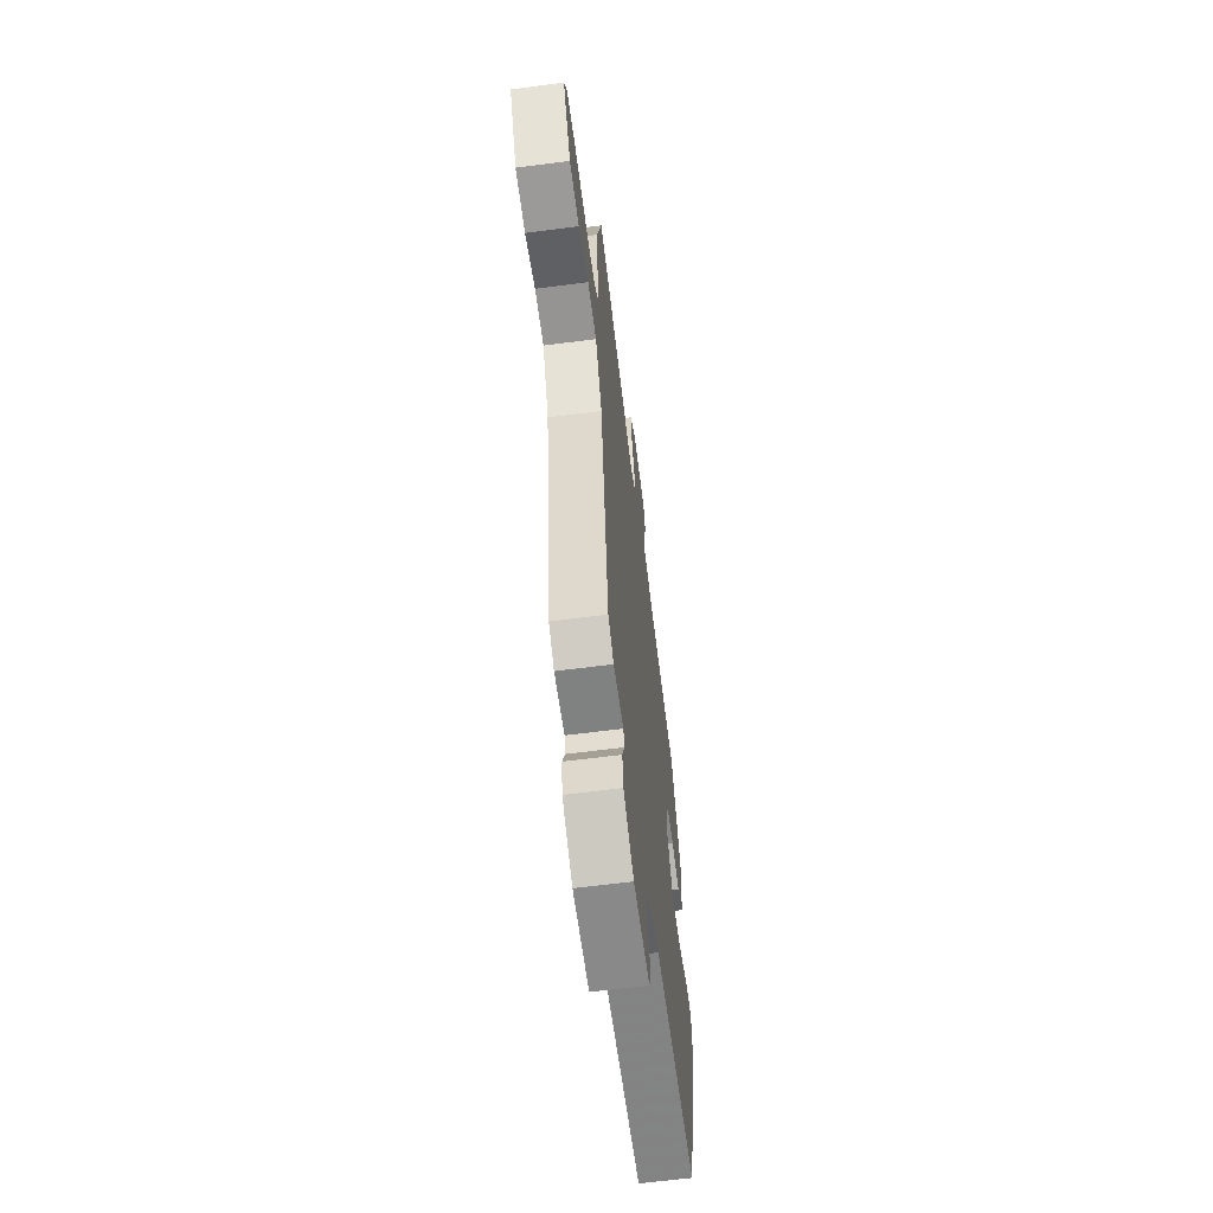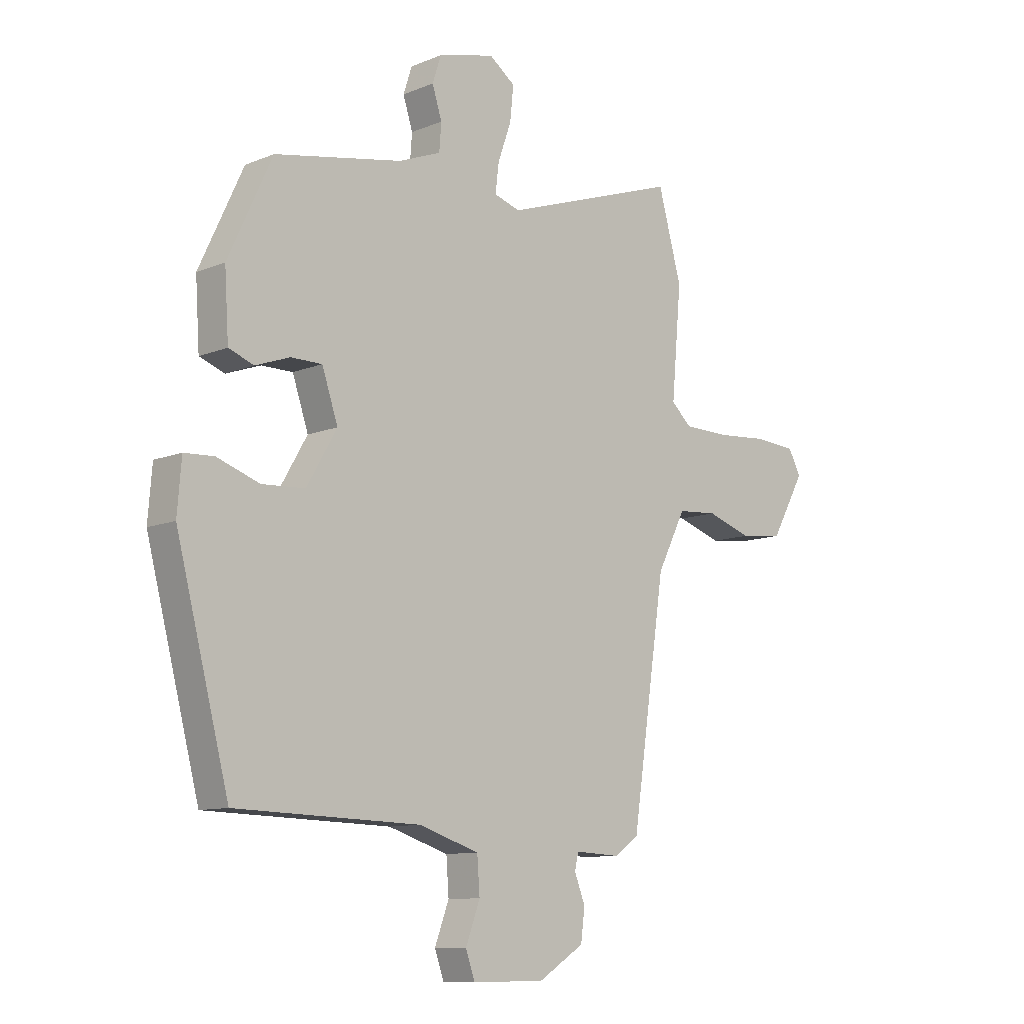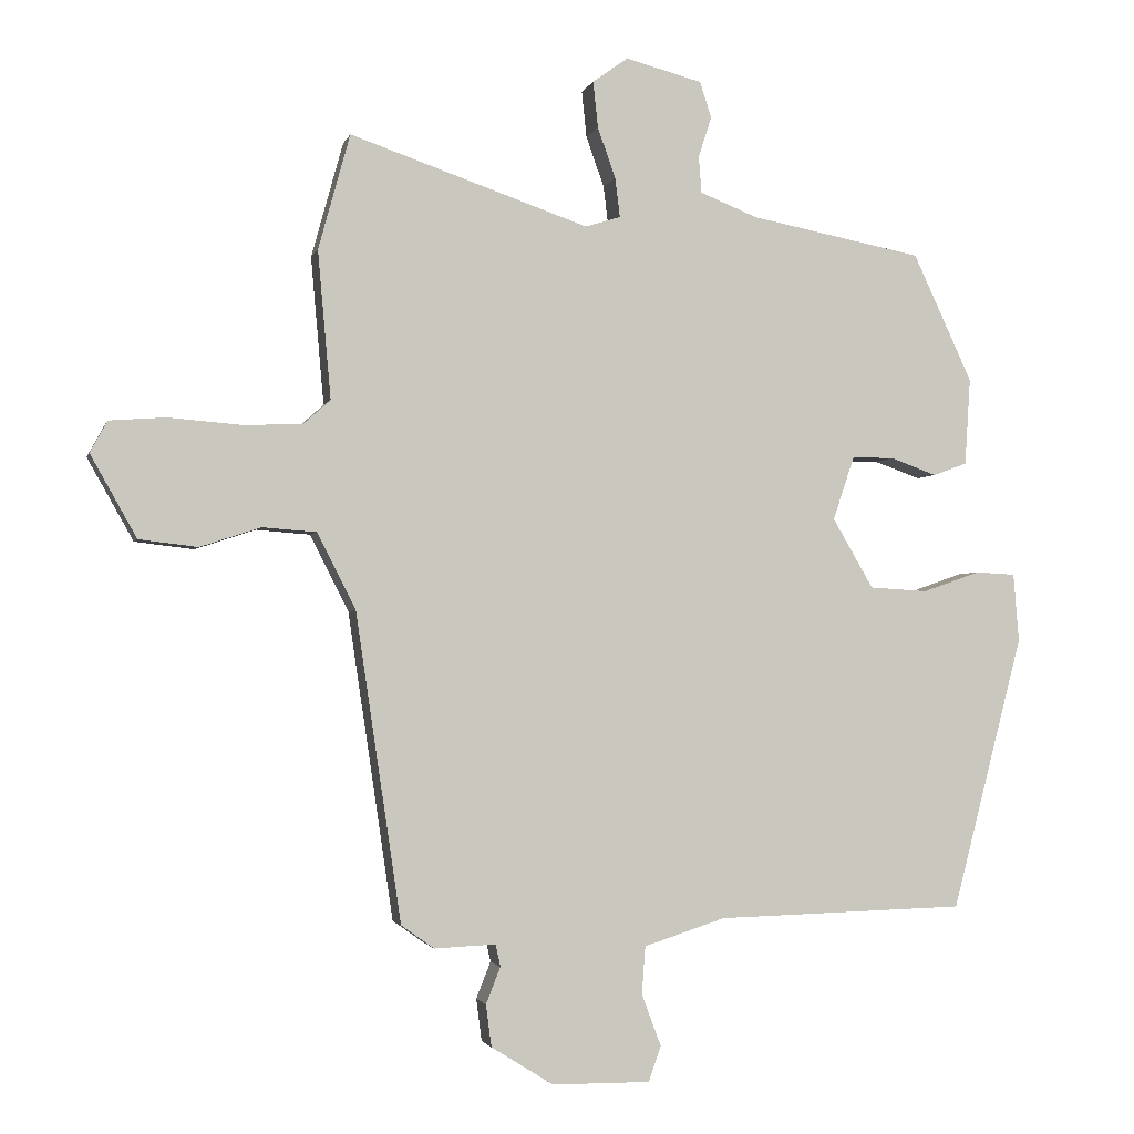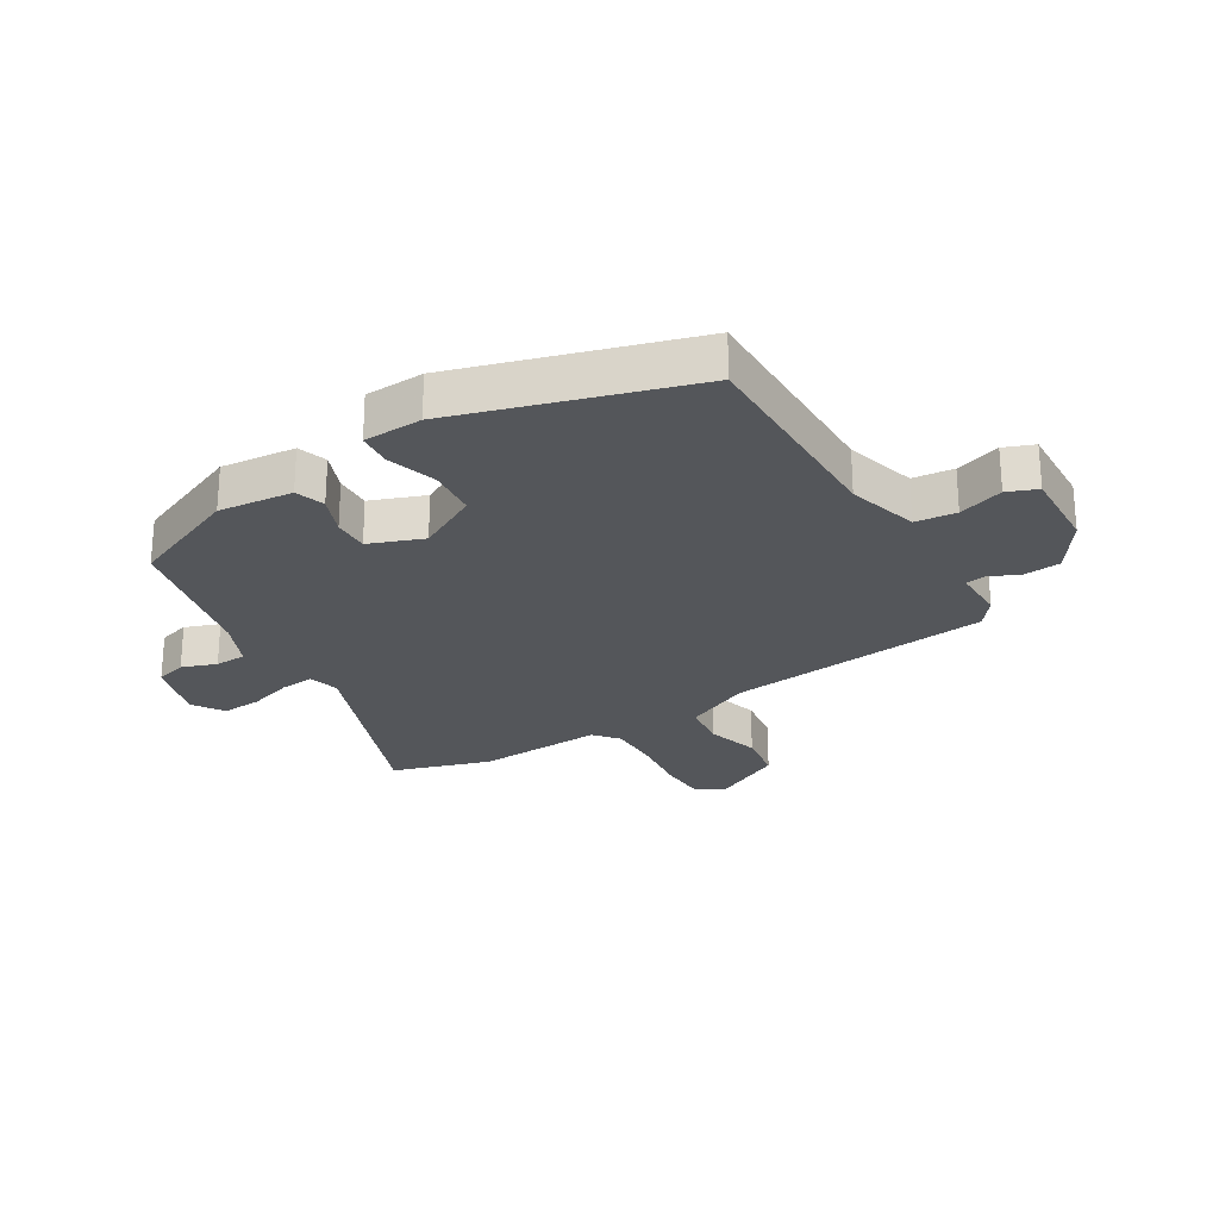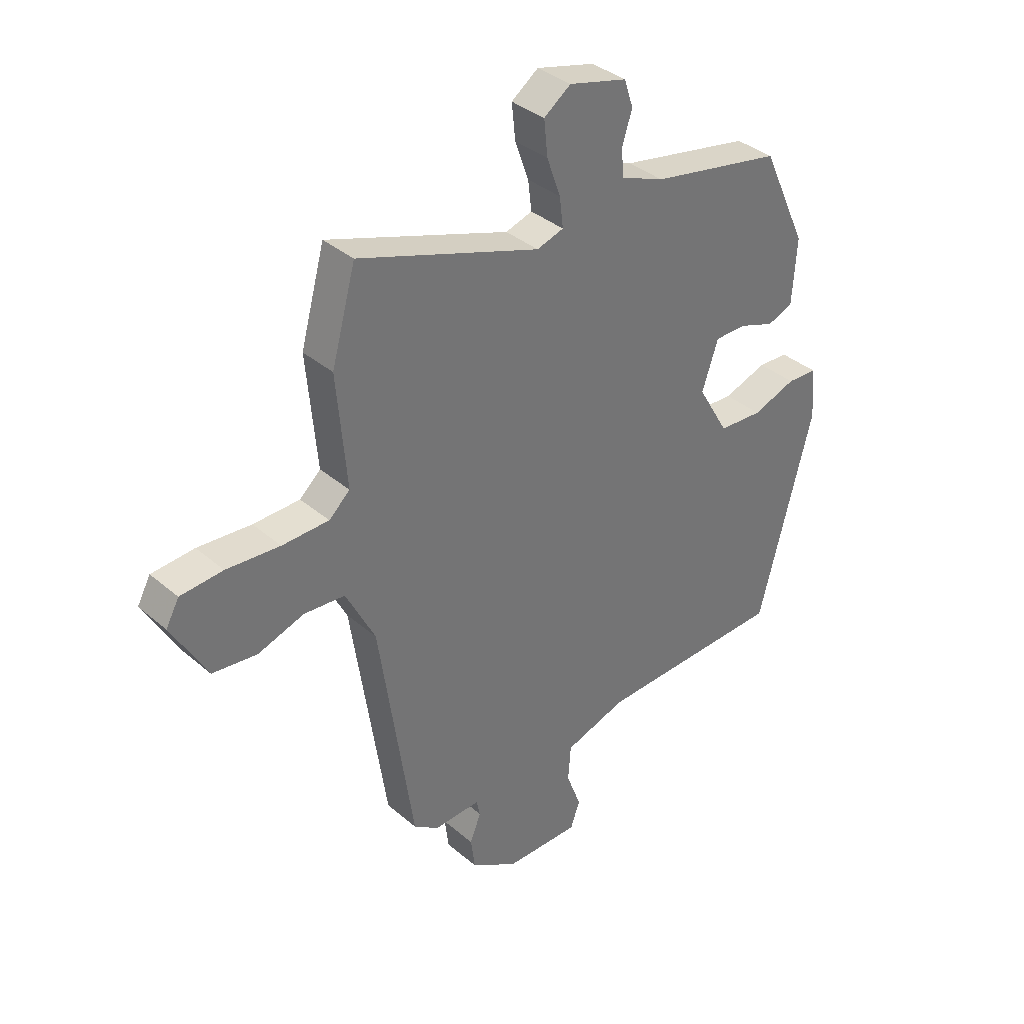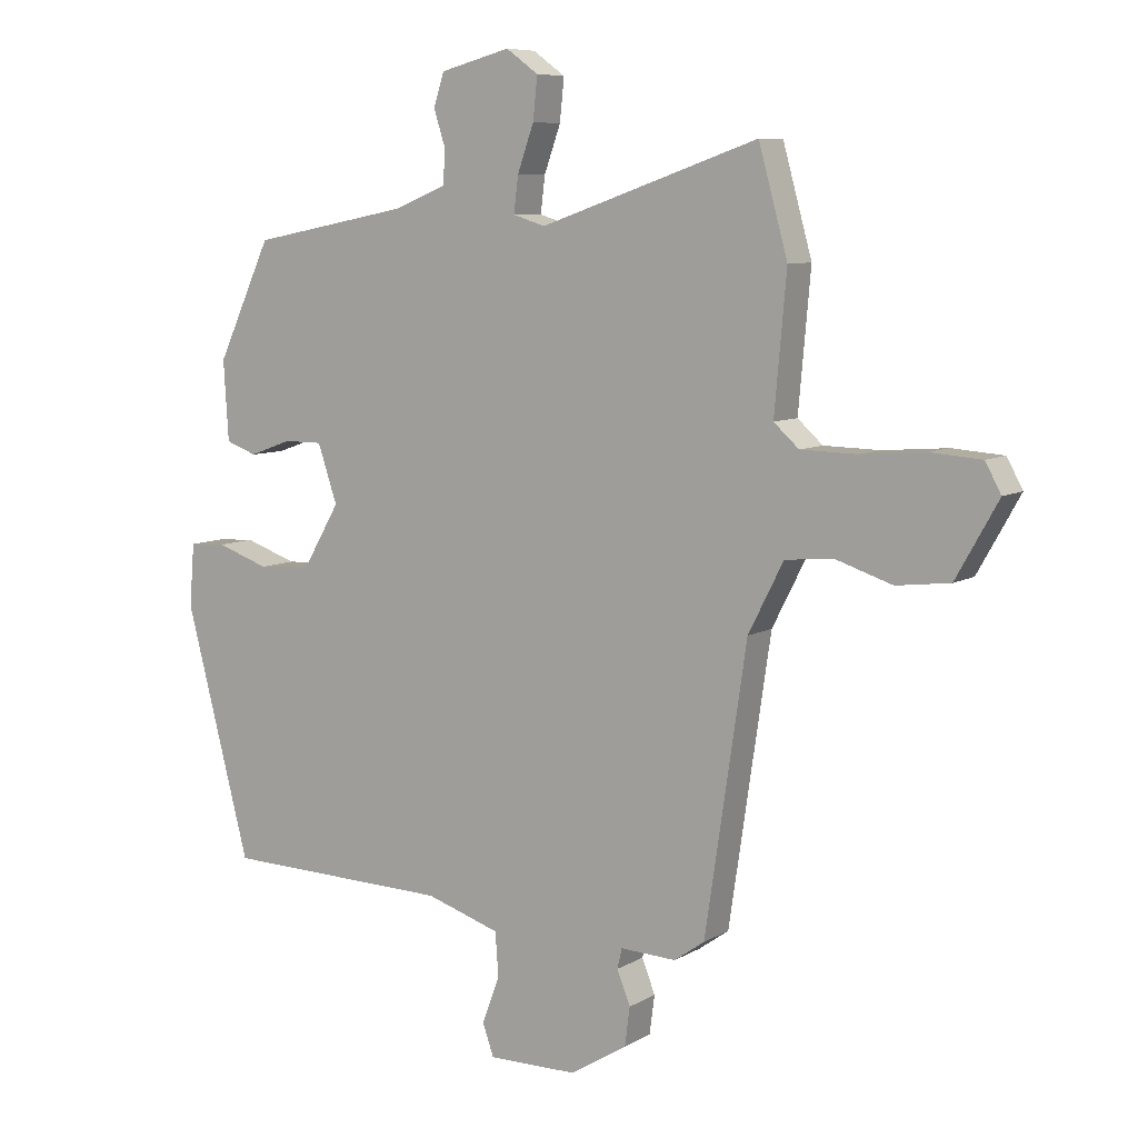
<metadata>
{"format":"obj","ext":"obj","renderer":"f3d","projection":"perspective","resolution":1024,"background":"white","views":[{"elev":-62.8,"azim":-82.5,"up":"+Z"},{"elev":-10.4,"azim":135.9,"up":"+Z"},{"elev":-2.3,"azim":-13.4,"up":"+Z"},{"elev":-25.3,"azim":119.2,"up":"+Y"},{"elev":36.2,"azim":-42.0,"up":"+Z"},{"elev":7.8,"azim":-147.3,"up":"+Z"}]}
</metadata>
<code>
v 0.447 0.07 -0.491
v 0.086 0.07 -0.501
v -0.032 0.07 -0.539
v -0.037 0.07 -0.608
v -0.009 0.07 -0.683
v -0.027 0.07 -0.734
v -0.169 0.07 -0.733
v -0.259 0.07 -0.677
v -0.267 0.07 -0.616
v -0.246 0.07 -0.563
v -0.253 0.07 -0.531
v -0.342 0.07 -0.535
v -0.39 0.07 -0.501
v -0.456 0.07 -0.055
v -0.512 0.07 0.055
v -0.59 0.07 0.061
v -0.678 0.07 0.032
v -0.763 0.07 0.042
v -0.83 0.07 0.161
v -0.805 0.07 0.207
v -0.724 0.07 0.213
v -0.622 0.07 0.205
v -0.533 0.07 0.207
v -0.493 0.07 0.243
v -0.512 0.07 0.457
v -0.466 0.07 0.624
v -0.12 0.07 0.505
v -0.069 0.07 0.521
v -0.076 0.07 0.578
v -0.102 0.07 0.651
v -0.109 0.07 0.718
v -0.058 0.07 0.755
v 0.053 0.07 0.726
v 0.07 0.07 0.674
v 0.051 0.07 0.615
v 0.055 0.07 0.562
v 0.138 0.07 0.529
v 0.388 0.07 0.481
v 0.474 0.07 0.296
v 0.466 0.07 0.17
v 0.417 0.07 0.152
v 0.35 0.07 0.176
v 0.289 0.07 0.176
v 0.258 0.07 0.084
v 0.317 0.07 -0.017
v 0.401 0.07 -0.022
v 0.484 0.07 0.007
v 0.542 0.07 0.004
v 0.55 0.07 -0.095
v 0.447 0 -0.491
v 0.086 0 -0.501
v -0.032 0 -0.539
v -0.037 0 -0.608
v -0.009 0 -0.683
v -0.027 0 -0.734
v -0.169 0 -0.733
v -0.259 0 -0.677
v -0.267 0 -0.616
v -0.246 0 -0.563
v -0.253 0 -0.531
v -0.342 0 -0.535
v -0.39 0 -0.501
v -0.456 0 -0.055
v -0.512 0 0.055
v -0.59 0 0.061
v -0.678 0 0.032
v -0.763 0 0.042
v -0.83 0 0.161
v -0.805 0 0.207
v -0.724 0 0.213
v -0.622 0 0.205
v -0.533 0 0.207
v -0.493 0 0.243
v -0.512 0 0.457
v -0.466 0 0.624
v -0.12 0 0.505
v -0.069 0 0.521
v -0.076 0 0.578
v -0.102 0 0.651
v -0.109 0 0.718
v -0.058 0 0.755
v 0.053 0 0.726
v 0.07 0 0.674
v 0.051 0 0.615
v 0.055 0 0.562
v 0.138 0 0.529
v 0.388 0 0.481
v 0.474 0 0.296
v 0.466 0 0.17
v 0.417 0 0.152
v 0.35 0 0.176
v 0.289 0 0.176
v 0.258 0 0.084
v 0.317 0 -0.017
v 0.401 0 -0.022
v 0.484 0 0.007
v 0.542 0 0.004
v 0.55 0 -0.095
f 49 1 2
f 48 49 2
f 47 48 2
f 46 47 2
f 45 46 2 3
f 44 45 3
f 43 44 3
f 40 41 42
f 39 40 42
f 38 39 42
f 37 38 42
f 36 37 42 43
f 33 34 35
f 32 33 35
f 31 32 35
f 30 31 35
f 29 30 35
f 28 29 35 36
f 24 25 26 27
f 23 24 27 28
f 20 21 22
f 19 20 22
f 18 19 22
f 17 18 22
f 16 17 22
f 15 16 22 23
f 36 43 3
f 28 36 3
f 23 28 3
f 15 23 3
f 14 15 3
f 8 9 10
f 7 8 10
f 6 7 10
f 5 6 10
f 4 5 10
f 4 10 11
f 3 4 11
f 14 3 11
f 11 12 13 14
f 51 50 98
f 51 98 97
f 51 97 96
f 51 96 95
f 52 51 95 94
f 52 94 93
f 52 93 92
f 91 90 89
f 91 89 88
f 91 88 87
f 91 87 86
f 92 91 86 85
f 84 83 82
f 84 82 81
f 84 81 80
f 84 80 79
f 84 79 78
f 85 84 78 77
f 76 75 74 73
f 77 76 73 72
f 71 70 69
f 71 69 68
f 71 68 67
f 71 67 66
f 71 66 65
f 72 71 65 64
f 52 92 85
f 52 85 77
f 52 77 72
f 52 72 64
f 52 64 63
f 59 58 57
f 59 57 56
f 59 56 55
f 59 55 54
f 59 54 53
f 60 59 53
f 60 53 52
f 60 52 63
f 63 62 61 60
f 1 50 51 2
f 2 51 52 3
f 3 52 53 4
f 4 53 54 5
f 5 54 55 6
f 6 55 56 7
f 7 56 57 8
f 8 57 58 9
f 9 58 59 10
f 10 59 60 11
f 11 60 61 12
f 12 61 62 13
f 13 62 63 14
f 14 63 64 15
f 15 64 65 16
f 16 65 66 17
f 17 66 67 18
f 18 67 68 19
f 19 68 69 20
f 20 69 70 21
f 21 70 71 22
f 22 71 72 23
f 23 72 73 24
f 24 73 74 25
f 25 74 75 26
f 26 75 76 27
f 27 76 77 28
f 28 77 78 29
f 29 78 79 30
f 30 79 80 31
f 31 80 81 32
f 32 81 82 33
f 33 82 83 34
f 34 83 84 35
f 35 84 85 36
f 36 85 86 37
f 37 86 87 38
f 38 87 88 39
f 39 88 89 40
f 40 89 90 41
f 41 90 91 42
f 42 91 92 43
f 43 92 93 44
f 44 93 94 45
f 45 94 95 46
f 46 95 96 47
f 47 96 97 48
f 48 97 98 49
f 49 98 50 1

</code>
